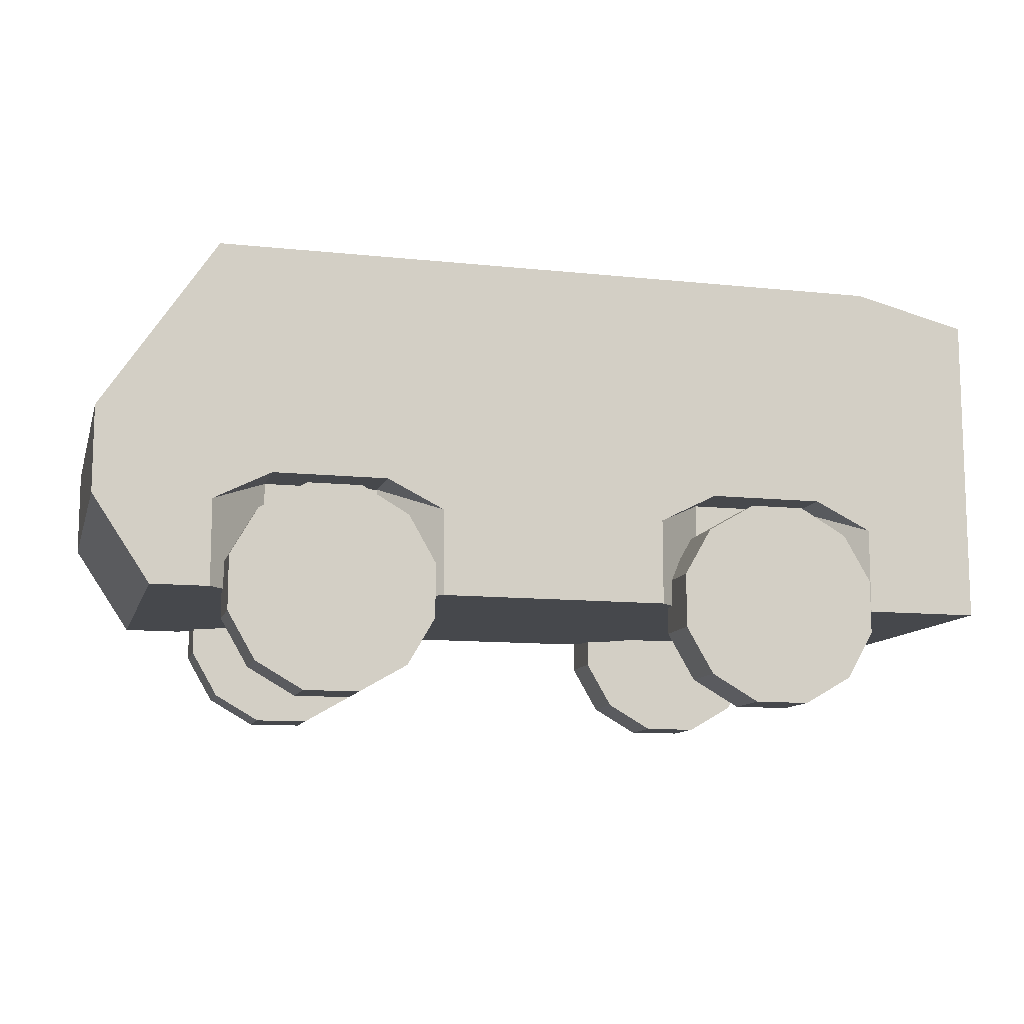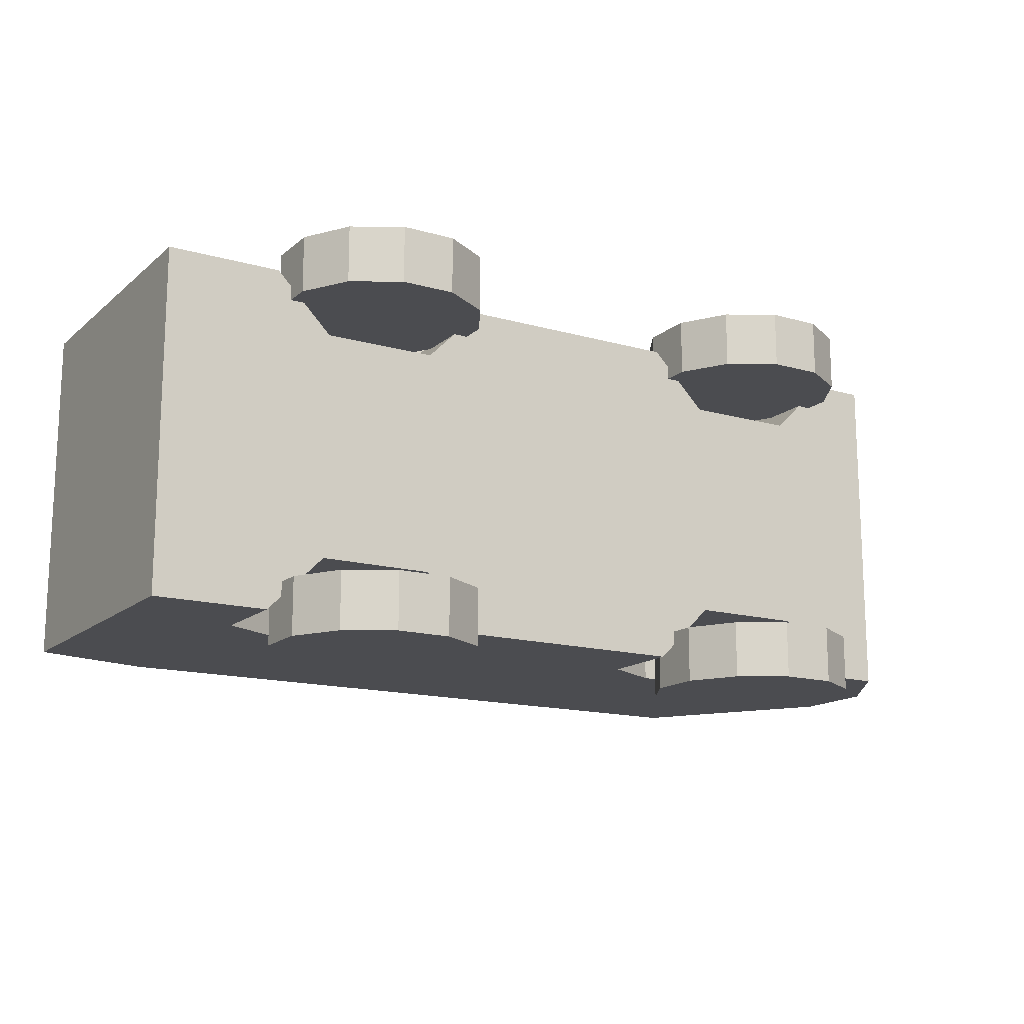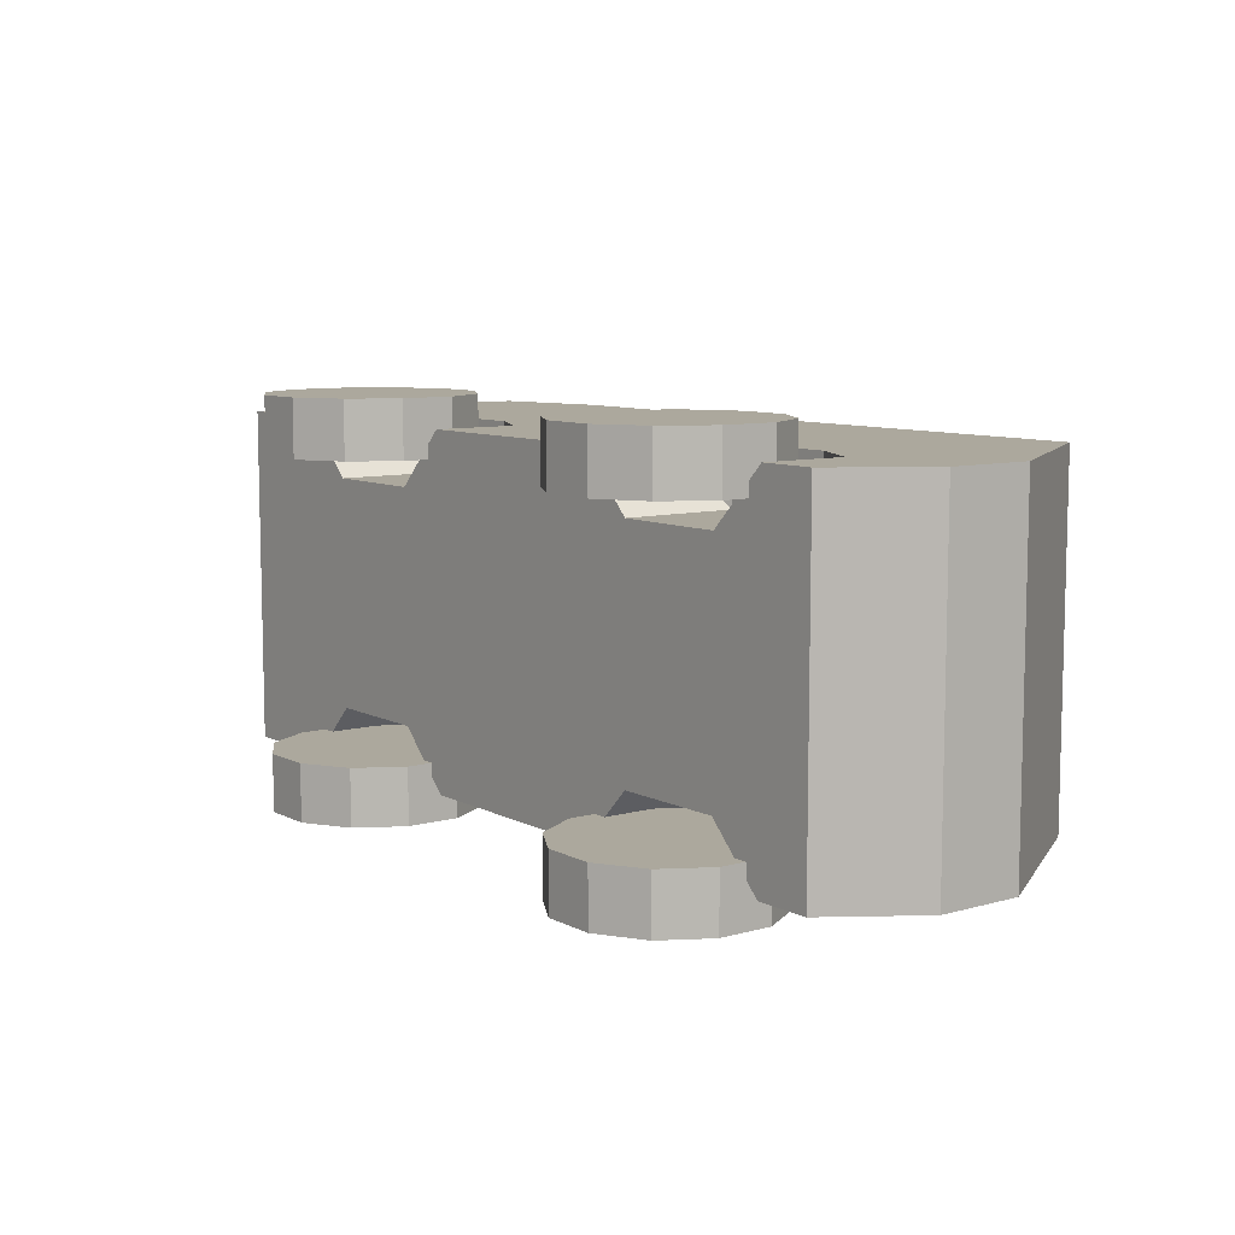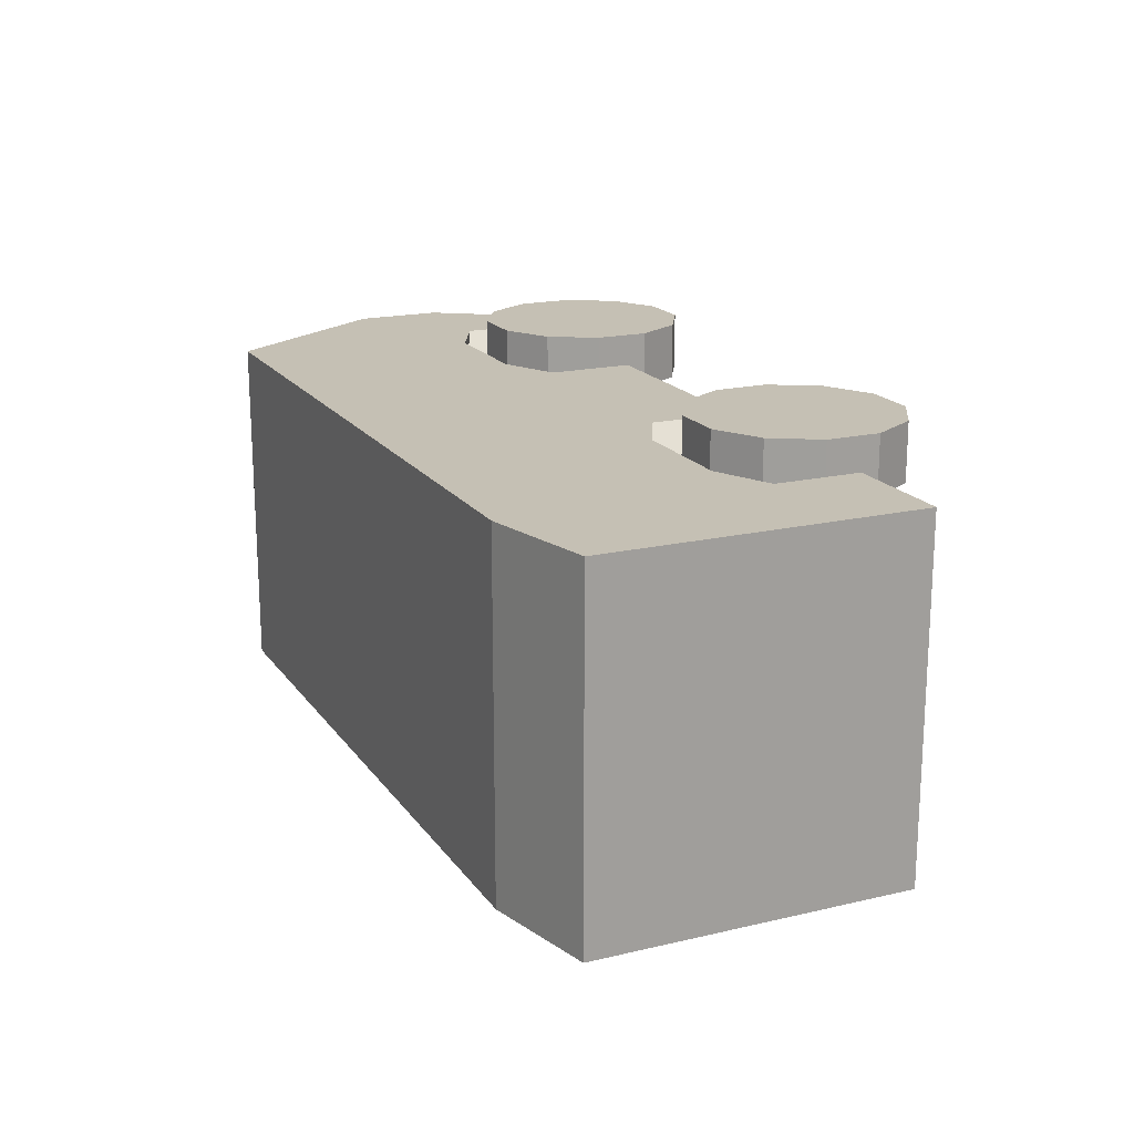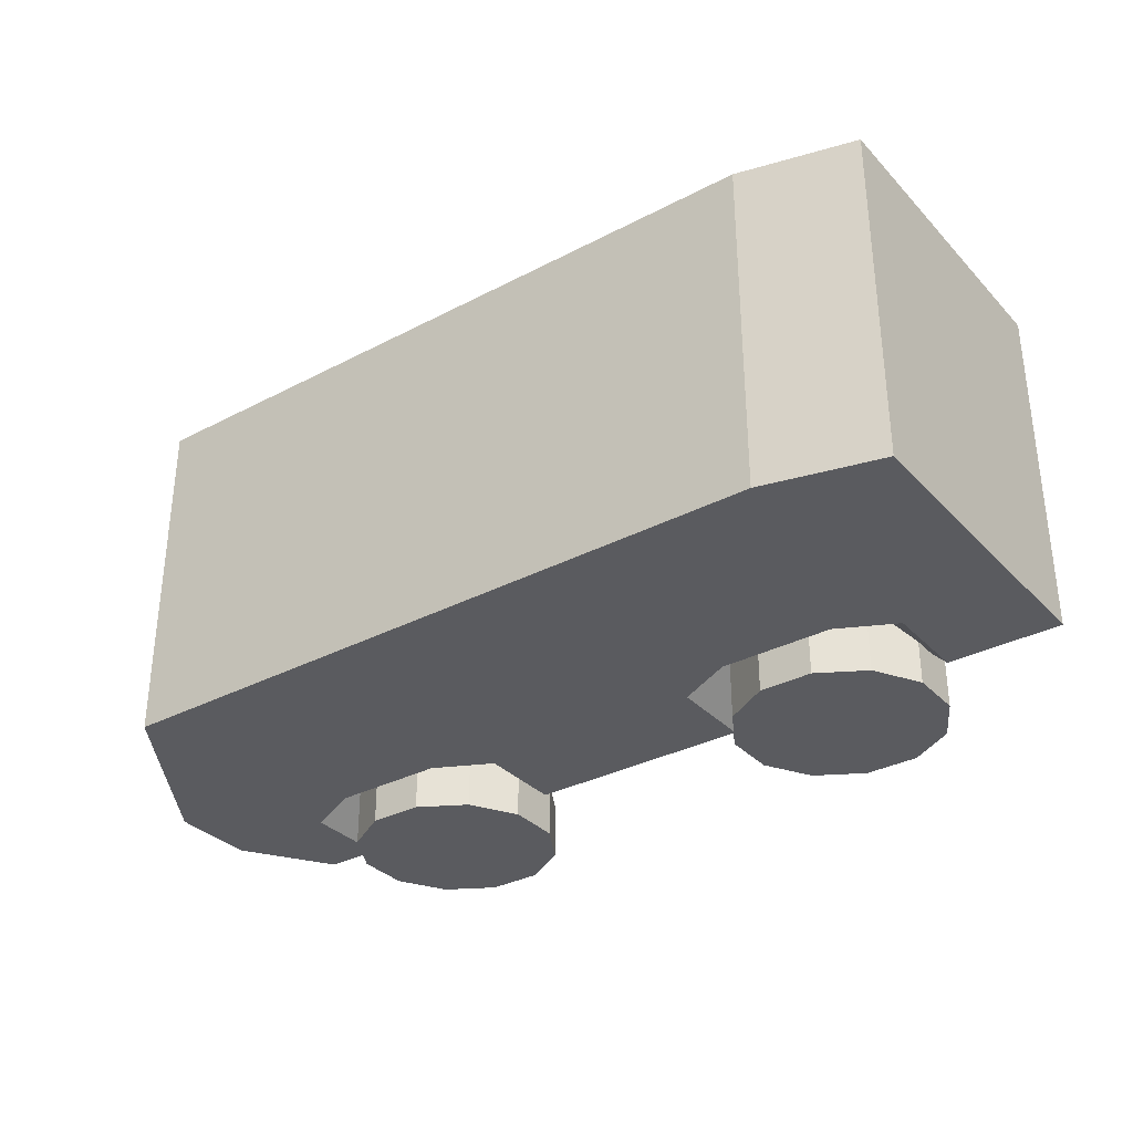
<metadata>
{"format":"obj","ext":"obj","renderer":"f3d","projection":"perspective","resolution":1024,"background":"white","views":[{"elev":-11.1,"azim":165.4,"up":"+Y"},{"elev":-15.2,"azim":-31.1,"up":"+Z"},{"elev":8.6,"azim":53.0,"up":"+Z"},{"elev":18.2,"azim":-114.4,"up":"+Z"},{"elev":-33.0,"azim":-144.2,"up":"+Z"}]}
</metadata>
<code>
o frame
v 0.375 0.5 0.1875
v 0.375 0.5 -0.1875
v 0.4375 0.125 0.1875
v 0.4375 0.125 -0.1875
v -0.5 0.4688 0.1875
v -0.5 0.4688 -0.1875
v -0.5 0.125 0.1875
v -0.5 0.125 -0.1875
v 0 0.5 0.1875
v 0 0.5 -0.1875
v 0 0.125 -0.1875
v 0 0.125 0.1875
v -0.25 0.5 0.1875
v -0.25 0.5 -0.1875
v -0.25 0.125 -0.125
v -0.25 0.125 0.125
v 0.25 0.5 0.1875
v 0.25 0.5 -0.1875
v 0.25 0.125 -0.125
v 0.25 0.125 0.125
v -0.25 0.3125 0.1875
v 0 0.3125 0.1875
v 0.25 0.3125 0.1875
v 0.5 0.3125 0.1875
v 0.5 0.3125 -0.1875
v 0.25 0.3125 -0.1875
v 0 0.3125 -0.1875
v -0.25 0.3125 -0.1875
v -0.5 0.3125 -0.1875
v -0.5 0.3125 0.1875
v -0.25 0.25 0.1875
v 0 0.2188 0.1875
v 0.25 0.25 0.1875
v 0.5 0.2188 0.1875
v 0.5 0.2188 -0.1875
v 0.25 0.25 -0.1875
v 0 0.2188 -0.1875
v -0.25 0.25 -0.1875
v -0.5 0.2188 -0.1875
v -0.5 0.2188 0.1875
v -0.125 0.3125 0.1875
v -0.125 0.5 0.1875
v -0.125 0.5 -0.1875
v -0.125 0.3125 -0.1875
v -0.125 0.2188 -0.1875
v -0.125 0.125 -0.1875
v -0.125 0.125 0.1875
v -0.125 0.2188 0.1875
v 0.125 0.3125 0.1875
v 0.125 0.5 0.1875
v 0.125 0.5 -0.1875
v 0.125 0.3125 -0.1875
v 0.125 0.2188 -0.1875
v 0.125 0.125 -0.1875
v 0.125 0.125 0.1875
v 0.125 0.2188 0.1875
v 0.375 0.5 0.1875
v 0.375 0.5 -0.1875
v 0.375 0.3125 -0.1875
v 0.375 0.2188 -0.1875
v 0.375 0.125 -0.1875
v 0.375 0.125 0.1875
v 0.375 0.2188 0.1875
v 0.375 0.3125 0.1875
v -0.375 0.5 0.1875
v -0.375 0.5 -0.1875
v -0.375 0.3125 -0.1875
v -0.375 0.2188 -0.1875
v -0.375 0.125 -0.1875
v -0.375 0.125 0.1875
v -0.375 0.2188 0.1875
v -0.375 0.3125 0.1875
v -0.3125 0.125 0.125
v -0.3125 0.125 -0.125
v -0.1875 0.125 0.125
v -0.1875 0.125 -0.125
v 0.3125 0.125 -0.125
v 0.3125 0.125 0.125
v 0.1875 0.125 -0.125
v 0.1875 0.125 0.125
v -0.3125 0.25 -0.1875
v -0.3125 0.3125 -0.1875
v -0.3125 0.5 -0.1875
v -0.3125 0.5 0.1875
v -0.3125 0.3125 0.1875
v -0.3125 0.25 0.1875
v -0.1875 0.25 -0.1875
v -0.1875 0.3125 -0.1875
v -0.1875 0.5 -0.1875
v -0.1875 0.5 0.1875
v -0.1875 0.3125 0.1875
v -0.1875 0.25 0.1875
v 0.1875 0.25 -0.1875
v 0.1875 0.3125 -0.1875
v 0.1875 0.5 -0.1875
v 0.1875 0.5 0.1875
v 0.1875 0.3125 0.1875
v 0.1875 0.25 0.1875
v 0.3125 0.25 -0.1875
v 0.3125 0.3125 -0.1875
v 0.3125 0.5 -0.1875
v 0.3125 0.5 0.1875
v 0.3125 0.3125 0.1875
v 0.3125 0.25 0.1875
v -0.125 0.125 0
v 0 0.125 0
v 0.125 0.125 0
v 0.1875 0.125 0
v 0.25 0.125 0
v 0.3125 0.125 0
v 0.375 0.125 0
v 0.4375 0.125 0
v 0.5 0.2188 0
v 0.375 0.5 0
v 0.3125 0.5 0
v 0.25 0.5 0
v 0.1875 0.5 0
v 0.125 0.5 0
v 0 0.5 0
v -0.125 0.5 0
v -0.1875 0.5 0
v -0.25 0.5 0
v -0.3125 0.5 0
v -0.375 0.5 0
v -0.5 0.4688 0
v -0.5 0.3125 0
v -0.5 0.2188 0
v -0.5 0.125 0
v -0.375 0.125 0
v -0.125 0.125 -0.09375
v 0 0.125 -0.09375
v 0.125 0.125 -0.09375
v 0.1875 0.125 -0.0625
v 0.25 0.125 -0.0625
v 0.3125 0.125 -0.0625
v 0.375 0.125 -0.09375
v 0.4375 0.125 -0.09375
v 0.5 0.2188 -0.09375
v 0.375 0.5 -0.09375
v 0.375 0.5 0.09375
v 0.3125 0.5 0.09375
v 0.25 0.5 0.09375
v 0.1875 0.5 0.09375
v 0.125 0.5 0.09375
v 0 0.5 0.09375
v -0.125 0.5 0.09375
v -0.1875 0.5 0.09375
v -0.25 0.5 0.09375
v -0.3125 0.5 0.09375
v -0.375 0.5 0.09375
v -0.5 0.4688 0.09375
v -0.5 0.3125 0.09375
v -0.5 0.2188 0.09375
v -0.5 0.125 0.09375
v -0.375 0.125 0.09375
v -0.3125 0.125 0.0625
v -0.125 0.125 0.09375
v 0 0.125 0.09375
v 0.125 0.125 0.09375
v 0.1875 0.125 0.0625
v 0.25 0.125 0.0625
v 0.3125 0.125 0.0625
v 0.375 0.125 0.09375
v 0.4375 0.125 0.09375
v 0.5 0.2188 0.09375
v 0.375 0.5 0.09375
v 0.375 0.5 -0.09375
v 0.3125 0.5 -0.09375
v 0.25 0.5 -0.09375
v 0.1875 0.5 -0.09375
v 0.125 0.5 -0.09375
v 0 0.5 -0.09375
v -0.125 0.5 -0.09375
v -0.1875 0.5 -0.09375
v -0.25 0.5 -0.09375
v -0.3125 0.5 -0.09375
v -0.375 0.5 -0.09375
v -0.5 0.4688 -0.09375
v -0.5 0.3125 -0.09375
v -0.5 0.2188 -0.09375
v -0.5 0.125 -0.09375
v -0.375 0.125 -0.09375
v -0.1875 0.25 0.125
v -0.3125 0.25 0.125
v -0.1875 0.25 -0.125
v -0.3125 0.25 -0.125
v -0.3125 0.125 0
v -0.25 0.125 0
v -0.1875 0.125 0
v -0.25 0.125 0.0625
v -0.1875 0.125 0.0625
v -0.3125 0.125 -0.0625
v -0.25 0.125 -0.0625
v -0.1875 0.125 -0.0625
v 0.1875 0.25 0.125
v 0.3125 0.25 0.125
v 0.3125 0.25 -0.125
v 0.1875 0.25 -0.125
f 35 138 137 4
f 127 180 181 128
f 4 137 136 61
f 34 63 62 3
f 4 61 60 35
f 119 172 173 120
f 11 46 45 37
f 11 131 130 46
f 123 176 177 124
f 129 182 192 187
f 117 170 171 118
f 19 134 133 79
f 9 42 41 22
f 49 97 96 50
f 51 95 94 52
f 27 44 43 10
f 66 83 82 67
f 125 178 179 126
f 72 85 84 65
f 22 41 48 32
f 56 98 97 49
f 24 64 63 34
f 35 60 59 25
f 52 94 93 53
f 37 45 44 27
f 67 82 81 68
f 126 179 180 127
f 32 48 47 12
f 21 91 90 13
f 121 174 175 122
f 14 89 88 28
f 28 88 87 38
f 31 92 91 21
f 22 49 50 9
f 118 171 172 119
f 10 51 52 27
f 27 52 53 37
f 37 53 54 11
f 54 132 131 11
f 12 55 56 32
f 32 56 49 22
f 115 168 169 116
f 18 101 100 26
f 26 100 99 36
f 61 136 135 77
f 33 104 103 23
f 23 103 102 17
f 124 177 178 125
f 6 66 67 29
f 29 67 68 39
f 39 68 69 8
f 128 181 182 129
f 7 70 71 40
f 40 71 72 30
f 30 72 65 5
f 71 86 85 72
f 189 194 130 105
f 77 135 134 19
f 79 133 132 54
f 38 81 82 28
f 28 82 83 14
f 122 175 176 123
f 13 84 85 21
f 21 85 86 31
f 45 87 88 44
f 44 88 89 43
f 120 173 174 121
f 42 90 91 41
f 41 91 92 48
f 36 93 94 26
f 26 94 95 18
f 116 169 170 117
f 17 96 97 23
f 23 97 98 33
f 60 99 100 59
f 59 100 101 58
f 114 167 168 115
f 57 102 103 64
f 64 103 104 63
f 47 157 158 12
f 12 158 159 55
f 55 159 160 80
f 80 160 161 20
f 20 161 162 78
f 78 162 163 62
f 62 163 164 3
f 3 164 165 34
f 1 167 166 58
f 116 142 141 115
f 117 143 142 116
f 118 144 143 117
f 119 145 144 118
f 120 146 145 119
f 121 147 146 120
f 122 148 147 121
f 123 149 148 122
f 124 150 149 123
f 125 151 150 124
f 126 152 151 125
f 127 153 152 126
f 128 154 153 127
f 129 155 154 128
f 187 156 155 129
f 105 157 191 189
f 105 130 131 106
f 106 131 132 107
f 107 132 133 108
f 108 133 134 109
f 109 134 135 110
f 110 135 136 111
f 111 136 137 112
f 112 137 138 113
f 57 140 141 102
f 102 141 142 17
f 17 142 143 96
f 96 143 144 50
f 50 144 145 9
f 9 145 146 42
f 42 146 147 90
f 90 147 148 13
f 13 148 149 84
f 84 149 150 65
f 65 150 151 5
f 5 151 152 30
f 30 152 153 40
f 40 153 154 7
f 7 154 155 70
f 70 155 156 73
f 73 156 190 16
f 16 190 191 75
f 75 191 157 47
f 106 158 157 105
f 107 159 158 106
f 108 160 159 107
f 109 161 160 108
f 110 162 161 109
f 111 163 162 110
f 112 164 163 111
f 113 165 164 112
f 101 168 167 58
f 18 169 168 101
f 95 170 169 18
f 51 171 170 95
f 10 172 171 51
f 43 173 172 10
f 89 174 173 43
f 14 175 174 89
f 83 176 175 14
f 66 177 176 83
f 6 178 177 66
f 29 179 178 6
f 39 180 179 29
f 8 181 180 39
f 69 182 181 8
f 74 192 182 69
f 15 193 192 74
f 76 194 193 15
f 46 130 194 76
f 87 185 186 81
f 46 76 185 45
f 74 69 68 186
f 185 76 74 186
f 70 73 184 71
f 188 193 194 189
f 187 192 193 188
f 188 190 156 187
f 189 191 190 188
f 183 184 73 75
f 99 197 198 93
f 98 195 196 104
f 86 184 183 92
f 183 75 47 48
f 92 183 48
f 185 87 45
f 81 186 68
f 86 71 184
f 61 77 197 60
f 198 197 77 79
f 79 54 53 198
f 80 195 56 55
f 78 196 195 80
f 78 62 63 196
f 93 198 53
f 195 98 56
f 196 63 104
f 60 197 99
f 57 139 140 2
f 114 115 141 166
f 34 35 25 24
f 25 2 1 24
f 59 2 25
f 64 57 24
f 1 64 24
o cylinder
v 0.25 0.125 -0.2188
v 0.25 0.125 -0.1562
v 0.2793 0.01563 -0.2187
v 0.2793 0.01563 -0.1562
v 0.3301 0.04493 -0.2187
v 0.3301 0.04493 -0.1562
v 0.3594 0.09569 -0.2187
v 0.3594 0.09569 -0.1562
v 0.3594 0.1543 -0.2188
v 0.3594 0.1543 -0.1562
v 0.3301 0.2051 -0.2188
v 0.3301 0.2051 -0.1562
v 0.2793 0.2344 -0.2188
v 0.2793 0.2344 -0.1562
v 0.2207 0.2344 -0.2188
v 0.2207 0.2344 -0.1562
v 0.1699 0.2051 -0.2188
v 0.1699 0.2051 -0.1562
v 0.1406 0.1543 -0.2188
v 0.1406 0.1543 -0.1562
v 0.1406 0.09569 -0.2187
v 0.1406 0.09569 -0.1562
v 0.1699 0.04493 -0.2187
v 0.1699 0.04493 -0.1562
v 0.2207 0.01563 -0.2187
v 0.2207 0.01563 -0.1562
f 203 201 199
f 201 203 204 202
f 202 204 200
f 205 203 199
f 203 205 206 204
f 204 206 200
f 207 205 199
f 205 207 208 206
f 206 208 200
f 209 207 199
f 207 209 210 208
f 208 210 200
f 211 209 199
f 209 211 212 210
f 210 212 200
f 213 211 199
f 211 213 214 212
f 212 214 200
f 215 213 199
f 213 215 216 214
f 214 216 200
f 217 215 199
f 215 217 218 216
f 216 218 200
f 219 217 199
f 217 219 220 218
f 218 220 200
f 221 219 199
f 219 221 222 220
f 220 222 200
f 223 221 199
f 221 223 224 222
f 222 224 200
f 201 223 199
f 223 201 202 224
f 224 202 200
o cylinder
v -0.25 0.125 -0.2188
v -0.25 0.125 -0.1562
v -0.2207 0.01563 -0.2187
v -0.2207 0.01563 -0.1562
v -0.1699 0.04493 -0.2187
v -0.1699 0.04493 -0.1562
v -0.1406 0.09569 -0.2187
v -0.1406 0.09569 -0.1562
v -0.1406 0.1543 -0.2188
v -0.1406 0.1543 -0.1562
v -0.1699 0.2051 -0.2188
v -0.1699 0.2051 -0.1562
v -0.2207 0.2344 -0.2188
v -0.2207 0.2344 -0.1562
v -0.2793 0.2344 -0.2188
v -0.2793 0.2344 -0.1562
v -0.3301 0.2051 -0.2188
v -0.3301 0.2051 -0.1562
v -0.3594 0.1543 -0.2188
v -0.3594 0.1543 -0.1562
v -0.3594 0.09569 -0.2187
v -0.3594 0.09569 -0.1562
v -0.3301 0.04493 -0.2187
v -0.3301 0.04493 -0.1562
v -0.2793 0.01563 -0.2187
v -0.2793 0.01563 -0.1562
f 229 227 225
f 227 229 230 228
f 228 230 226
f 231 229 225
f 229 231 232 230
f 230 232 226
f 233 231 225
f 231 233 234 232
f 232 234 226
f 235 233 225
f 233 235 236 234
f 234 236 226
f 237 235 225
f 235 237 238 236
f 236 238 226
f 239 237 225
f 237 239 240 238
f 238 240 226
f 241 239 225
f 239 241 242 240
f 240 242 226
f 243 241 225
f 241 243 244 242
f 242 244 226
f 245 243 225
f 243 245 246 244
f 244 246 226
f 247 245 225
f 245 247 248 246
f 246 248 226
f 249 247 225
f 247 249 250 248
f 248 250 226
f 227 249 225
f 249 227 228 250
f 250 228 226
o cylinder
v -0.25 0.125 0.1562
v -0.25 0.125 0.2188
v -0.2207 0.01563 0.1562
v -0.2207 0.01563 0.2188
v -0.1699 0.04493 0.1562
v -0.1699 0.04493 0.2188
v -0.1406 0.09569 0.1562
v -0.1406 0.09569 0.2188
v -0.1406 0.1543 0.1562
v -0.1406 0.1543 0.2188
v -0.1699 0.2051 0.1562
v -0.1699 0.2051 0.2188
v -0.2207 0.2344 0.1562
v -0.2207 0.2344 0.2188
v -0.2793 0.2344 0.1562
v -0.2793 0.2344 0.2188
v -0.3301 0.2051 0.1562
v -0.3301 0.2051 0.2188
v -0.3594 0.1543 0.1562
v -0.3594 0.1543 0.2188
v -0.3594 0.09569 0.1562
v -0.3594 0.09569 0.2188
v -0.3301 0.04493 0.1562
v -0.3301 0.04493 0.2188
v -0.2793 0.01563 0.1562
v -0.2793 0.01563 0.2188
f 255 253 251
f 253 255 256 254
f 254 256 252
f 257 255 251
f 255 257 258 256
f 256 258 252
f 259 257 251
f 257 259 260 258
f 258 260 252
f 261 259 251
f 259 261 262 260
f 260 262 252
f 263 261 251
f 261 263 264 262
f 262 264 252
f 265 263 251
f 263 265 266 264
f 264 266 252
f 267 265 251
f 265 267 268 266
f 266 268 252
f 269 267 251
f 267 269 270 268
f 268 270 252
f 271 269 251
f 269 271 272 270
f 270 272 252
f 273 271 251
f 271 273 274 272
f 272 274 252
f 275 273 251
f 273 275 276 274
f 274 276 252
f 253 275 251
f 275 253 254 276
f 276 254 252
o cylinder
v 0.25 0.125 0.1562
v 0.25 0.125 0.2188
v 0.2793 0.01563 0.1562
v 0.2793 0.01563 0.2188
v 0.3301 0.04493 0.1562
v 0.3301 0.04493 0.2188
v 0.3594 0.09569 0.1562
v 0.3594 0.09569 0.2188
v 0.3594 0.1543 0.1562
v 0.3594 0.1543 0.2188
v 0.3301 0.2051 0.1562
v 0.3301 0.2051 0.2188
v 0.2793 0.2344 0.1562
v 0.2793 0.2344 0.2188
v 0.2207 0.2344 0.1562
v 0.2207 0.2344 0.2188
v 0.1699 0.2051 0.1562
v 0.1699 0.2051 0.2188
v 0.1406 0.1543 0.1562
v 0.1406 0.1543 0.2188
v 0.1406 0.09569 0.1562
v 0.1406 0.09569 0.2188
v 0.1699 0.04493 0.1562
v 0.1699 0.04493 0.2188
v 0.2207 0.01563 0.1562
v 0.2207 0.01563 0.2188
f 281 279 277
f 279 281 282 280
f 280 282 278
f 283 281 277
f 281 283 284 282
f 282 284 278
f 285 283 277
f 283 285 286 284
f 284 286 278
f 287 285 277
f 285 287 288 286
f 286 288 278
f 289 287 277
f 287 289 290 288
f 288 290 278
f 291 289 277
f 289 291 292 290
f 290 292 278
f 293 291 277
f 291 293 294 292
f 292 294 278
f 295 293 277
f 293 295 296 294
f 294 296 278
f 297 295 277
f 295 297 298 296
f 296 298 278
f 299 297 277
f 297 299 300 298
f 298 300 278
f 301 299 277
f 299 301 302 300
f 300 302 278
f 279 301 277
f 301 279 280 302
f 302 280 278

</code>
